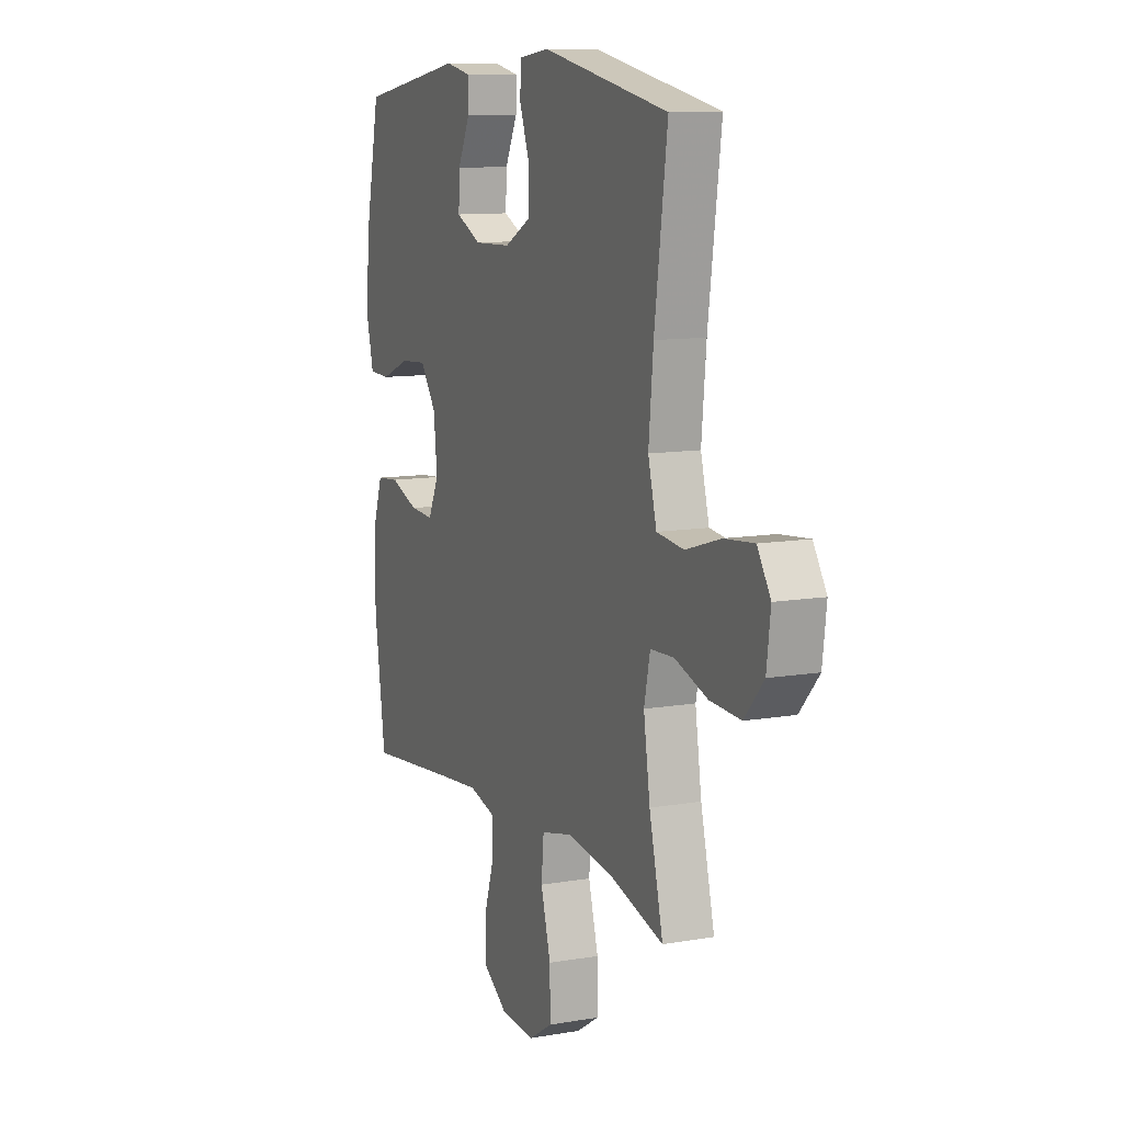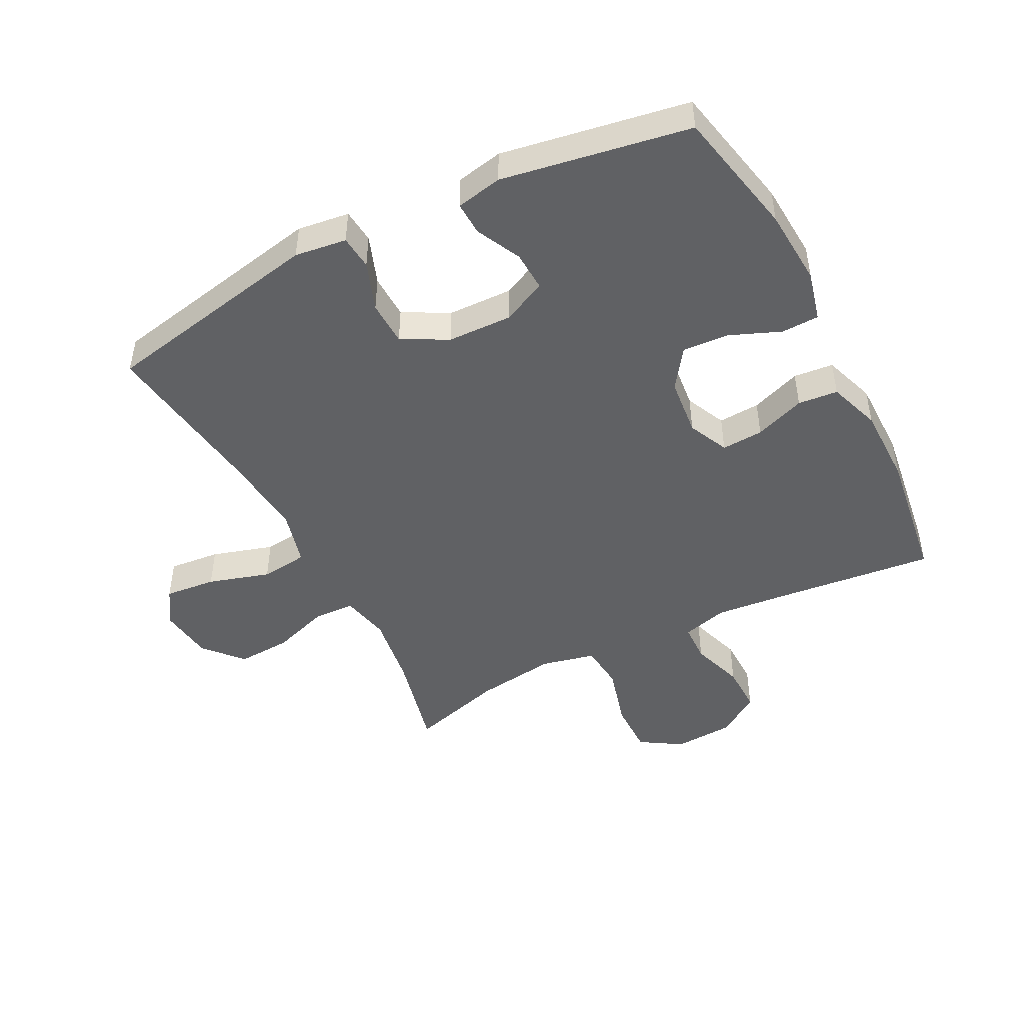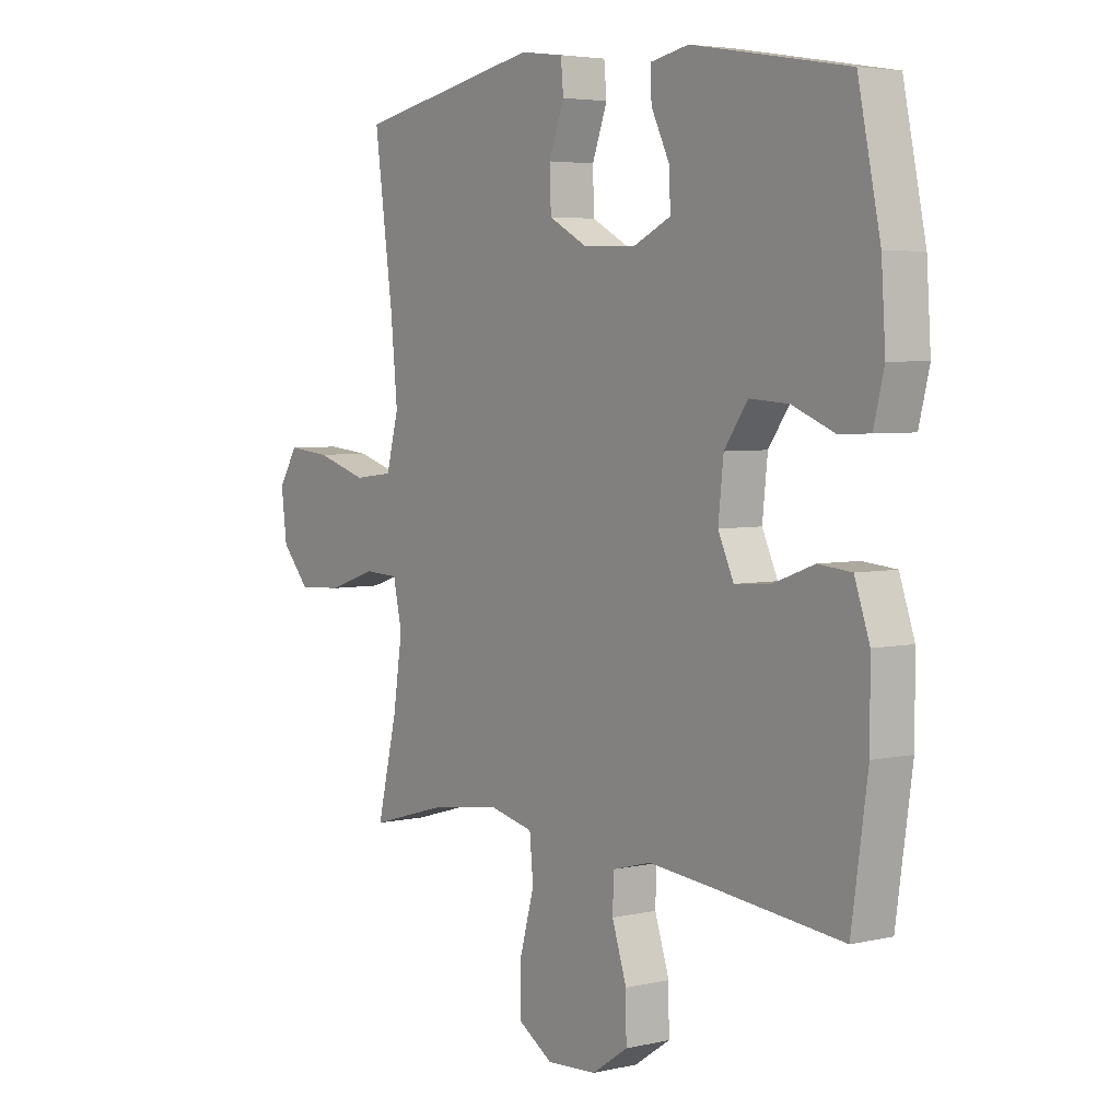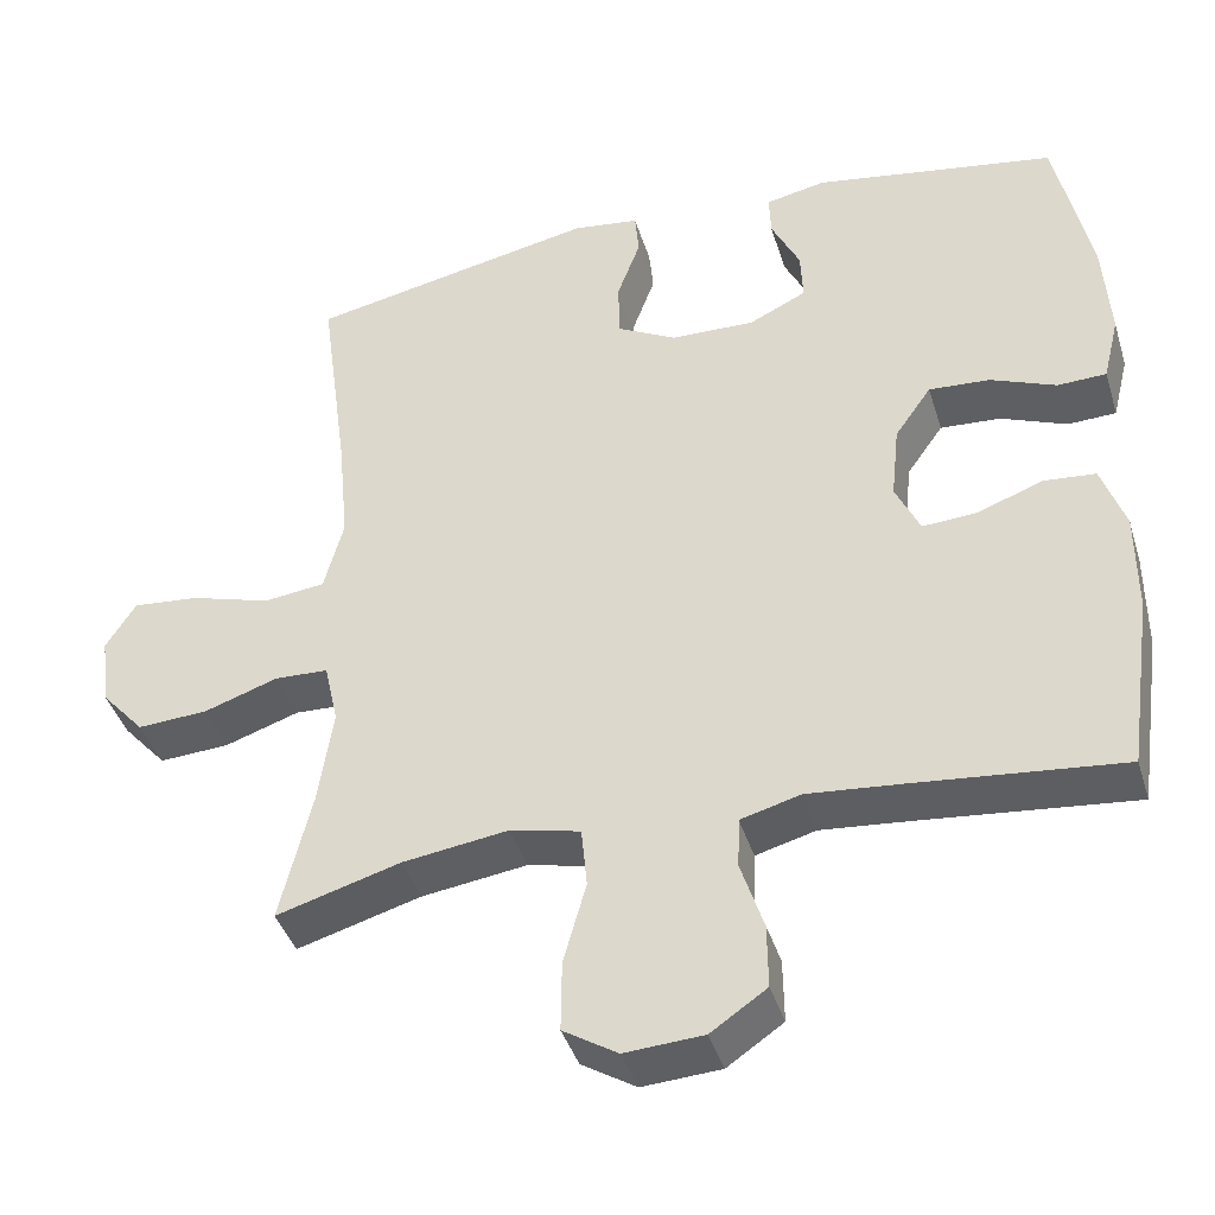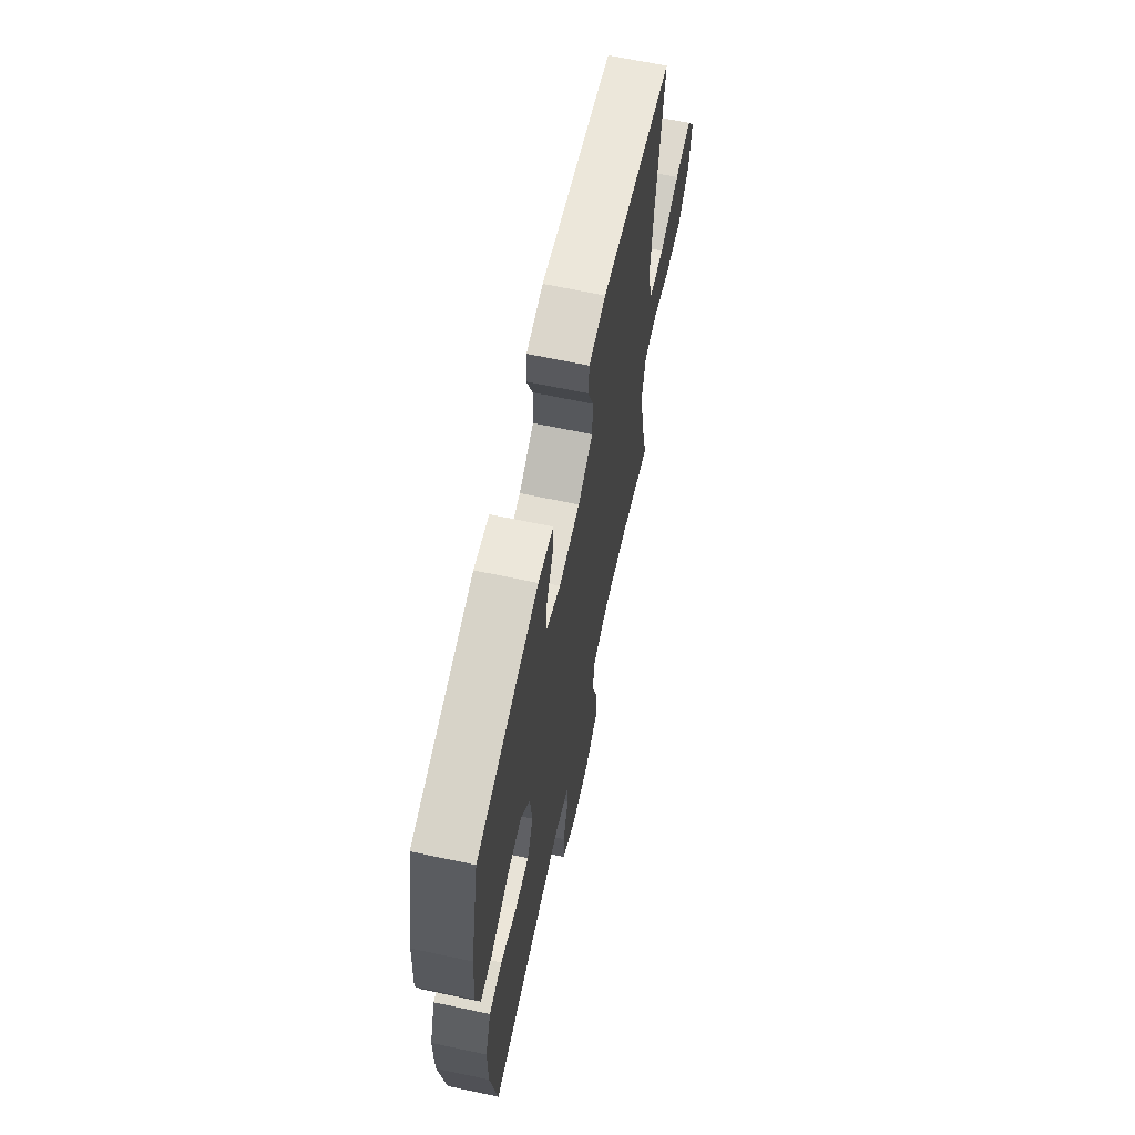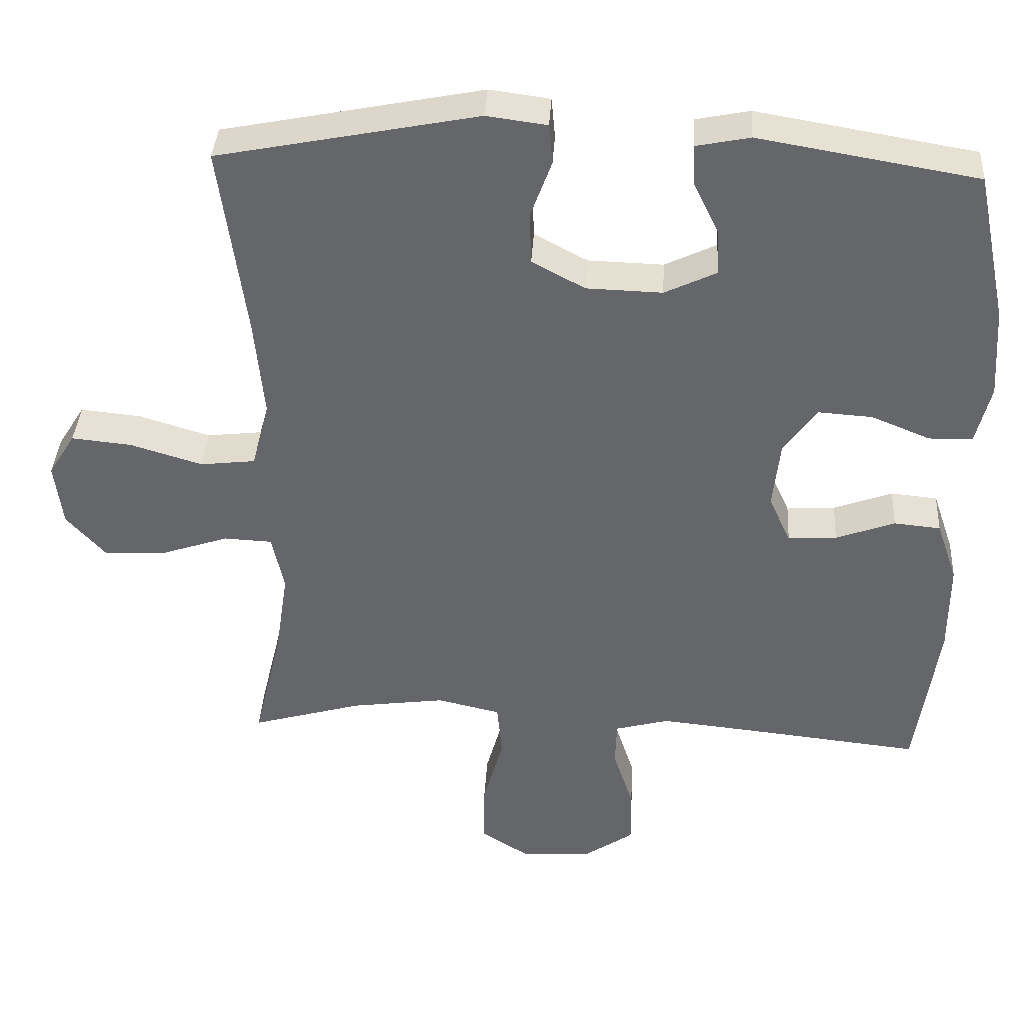
<metadata>
{"format":"obj","ext":"obj","renderer":"f3d","projection":"perspective","resolution":1024,"background":"white","views":[{"elev":10.7,"azim":-113.4,"up":"+Z"},{"elev":-46.8,"azim":27.2,"up":"+Y"},{"elev":4.5,"azim":53.6,"up":"+Z"},{"elev":-41.2,"azim":16.7,"up":"+Z"},{"elev":65.7,"azim":102.1,"up":"+Z"},{"elev":37.9,"azim":3.4,"up":"+Z"}]}
</metadata>
<code>
v -0.5 0.07 -0.5
v -0.461 0.07 -0.338
v -0.443 0.07 -0.218
v -0.46 0.07 -0.14
v -0.526 0.07 -0.137
v -0.618 0.07 -0.168
v -0.705 0.07 -0.173
v -0.759 0.07 -0.112
v -0.77 0.07 -0.024
v -0.733 0.07 0.035
v -0.65 0.07 0.027
v -0.551 0.07 -0.003
v -0.475 0.07 0.006
v -0.451 0.07 0.097
v -0.464 0.07 0.234
v -0.5 0.07 0.5
v -0.143 0.07 0.571
v -0.06 0.07 0.56
v -0.055 0.07 0.505
v -0.084 0.07 0.426
v -0.082 0.07 0.354
v -0.009 0.07 0.315
v 0.095 0.07 0.312
v 0.166 0.07 0.346
v 0.163 0.07 0.41
v 0.128 0.07 0.482
v 0.126 0.07 0.536
v 0.2 0.07 0.551
v 0.5 0.07 0.5
v 0.543 0.07 0.294
v 0.551 0.07 0.17
v 0.531 0.07 0.089
v 0.471 0.07 0.087
v 0.39 0.07 0.12
v 0.315 0.07 0.125
v 0.27 0.07 0.061
v 0.26 0.07 -0.033
v 0.29 0.07 -0.098
v 0.357 0.07 -0.094
v 0.438 0.07 -0.064
v 0.502 0.07 -0.07
v 0.531 0.07 -0.154
v 0.531 0.07 -0.282
v 0.5 0.07 -0.5
v 0.243 0.07 -0.473
v 0.128 0.07 -0.462
v 0.054 0.07 -0.482
v 0.052 0.07 -0.545
v 0.08 0.07 -0.631
v 0.081 0.07 -0.71
v 0.012 0.07 -0.757
v -0.085 0.07 -0.763
v -0.152 0.07 -0.721
v -0.151 0.07 -0.634
v -0.123 0.07 -0.533
v -0.13 0.07 -0.458
v -0.217 0.07 -0.438
v -0.347 0.07 -0.456
v -0.5 0 -0.5
v -0.461 0 -0.338
v -0.443 0 -0.218
v -0.46 0 -0.14
v -0.526 0 -0.137
v -0.618 0 -0.168
v -0.705 0 -0.173
v -0.759 0 -0.112
v -0.77 0 -0.024
v -0.733 0 0.035
v -0.65 0 0.027
v -0.551 0 -0.003
v -0.475 0 0.006
v -0.451 0 0.097
v -0.464 0 0.234
v -0.5 0 0.5
v -0.143 0 0.571
v -0.06 0 0.56
v -0.055 0 0.505
v -0.084 0 0.426
v -0.082 0 0.354
v -0.009 0 0.315
v 0.095 0 0.312
v 0.166 0 0.346
v 0.163 0 0.41
v 0.128 0 0.482
v 0.126 0 0.536
v 0.2 0 0.551
v 0.5 0 0.5
v 0.543 0 0.294
v 0.551 0 0.17
v 0.531 0 0.089
v 0.471 0 0.087
v 0.39 0 0.12
v 0.315 0 0.125
v 0.27 0 0.061
v 0.26 0 -0.033
v 0.29 0 -0.098
v 0.357 0 -0.094
v 0.438 0 -0.064
v 0.502 0 -0.07
v 0.531 0 -0.154
v 0.531 0 -0.282
v 0.5 0 -0.5
v 0.243 0 -0.473
v 0.128 0 -0.462
v 0.054 0 -0.482
v 0.052 0 -0.545
v 0.08 0 -0.631
v 0.081 0 -0.71
v 0.012 0 -0.757
v -0.085 0 -0.763
v -0.152 0 -0.721
v -0.151 0 -0.634
v -0.123 0 -0.533
v -0.13 0 -0.458
v -0.217 0 -0.438
v -0.347 0 -0.456
f 52 53 54 55
f 52 55 56
f 51 52 56
f 48 49 50 51
f 47 48 51 56
f 46 47 56 57
f 42 43 44 45
f 42 45 46
f 39 40 41 42
f 38 39 42 46
f 37 38 46 57
f 31 32 33 34
f 31 34 35
f 30 31 35
f 29 30 35
f 28 29 35 36
f 25 26 27 28
f 24 25 28 36
f 17 18 19 20
f 15 16 17 20
f 14 15 20 21
f 13 14 21 22
f 9 10 11 12
f 7 8 9 12
f 5 6 7 12
f 4 5 12 13
f 3 4 13 22
f 58 1 2
f 23 24 36 37
f 23 37 57 58
f 22 23 58
f 2 3 22 58
f 113 112 111 110
f 114 113 110
f 114 110 109
f 109 108 107 106
f 114 109 106 105
f 115 114 105 104
f 103 102 101 100
f 104 103 100
f 100 99 98 97
f 104 100 97 96
f 115 104 96 95
f 92 91 90 89
f 93 92 89
f 93 89 88
f 93 88 87
f 94 93 87 86
f 86 85 84 83
f 94 86 83 82
f 78 77 76 75
f 78 75 74 73
f 79 78 73 72
f 80 79 72 71
f 70 69 68 67
f 70 67 66 65
f 70 65 64 63
f 71 70 63 62
f 80 71 62 61
f 60 59 116
f 95 94 82 81
f 116 115 95 81
f 116 81 80
f 116 80 61 60
f 1 59 60 2
f 2 60 61 3
f 3 61 62 4
f 4 62 63 5
f 5 63 64 6
f 6 64 65 7
f 7 65 66 8
f 8 66 67 9
f 9 67 68 10
f 10 68 69 11
f 11 69 70 12
f 12 70 71 13
f 13 71 72 14
f 14 72 73 15
f 15 73 74 16
f 16 74 75 17
f 17 75 76 18
f 18 76 77 19
f 19 77 78 20
f 20 78 79 21
f 21 79 80 22
f 22 80 81 23
f 23 81 82 24
f 24 82 83 25
f 25 83 84 26
f 26 84 85 27
f 27 85 86 28
f 28 86 87 29
f 29 87 88 30
f 30 88 89 31
f 31 89 90 32
f 32 90 91 33
f 33 91 92 34
f 34 92 93 35
f 35 93 94 36
f 36 94 95 37
f 37 95 96 38
f 38 96 97 39
f 39 97 98 40
f 40 98 99 41
f 41 99 100 42
f 42 100 101 43
f 43 101 102 44
f 44 102 103 45
f 45 103 104 46
f 46 104 105 47
f 47 105 106 48
f 48 106 107 49
f 49 107 108 50
f 50 108 109 51
f 51 109 110 52
f 52 110 111 53
f 53 111 112 54
f 54 112 113 55
f 55 113 114 56
f 56 114 115 57
f 57 115 116 58
f 58 116 59 1

</code>
